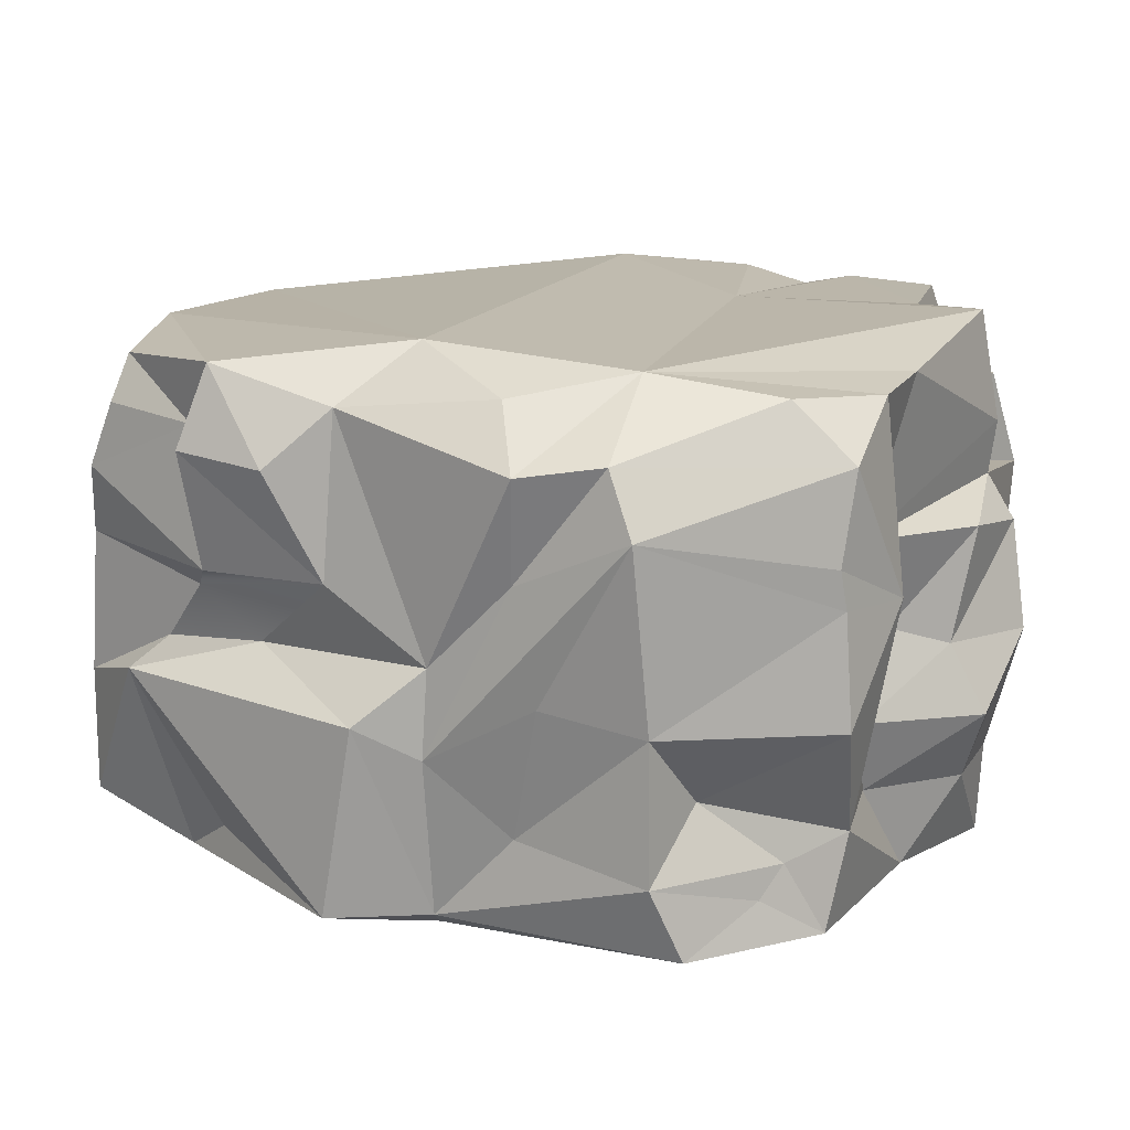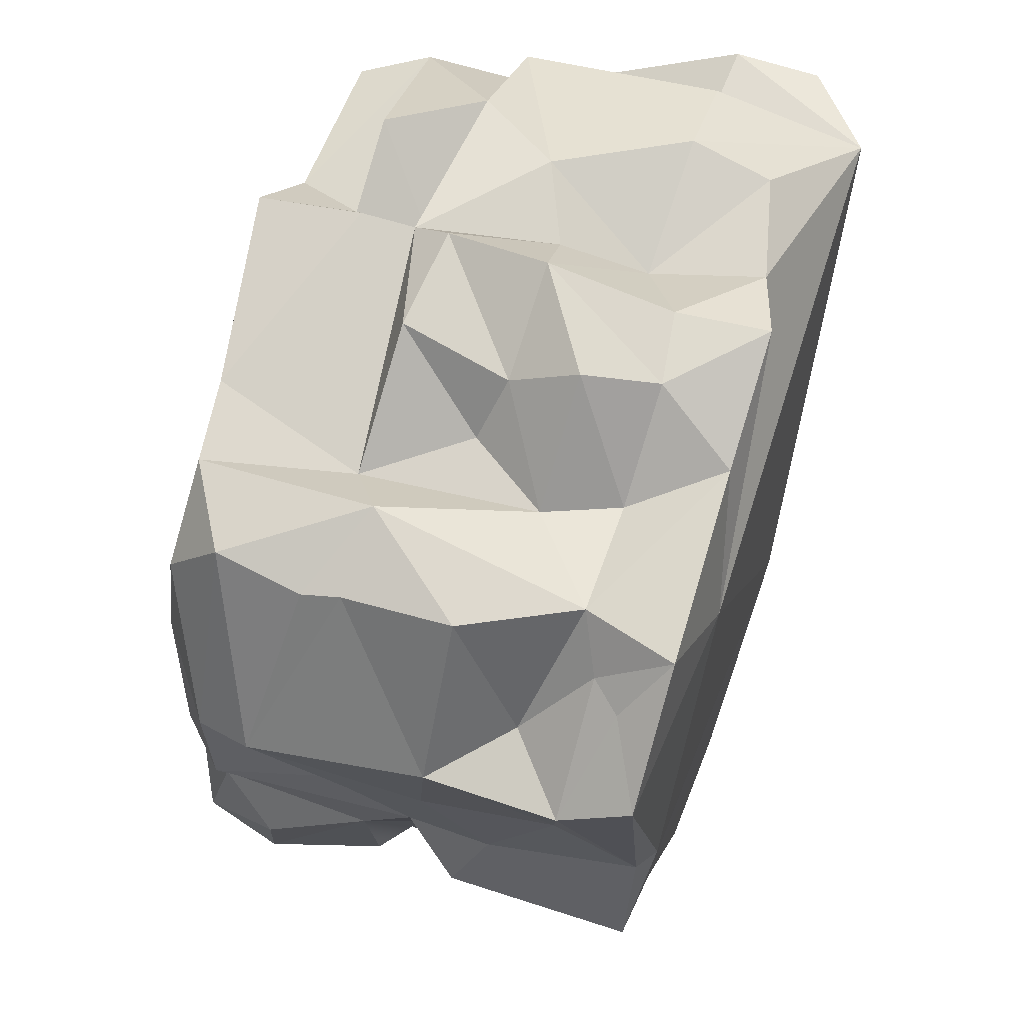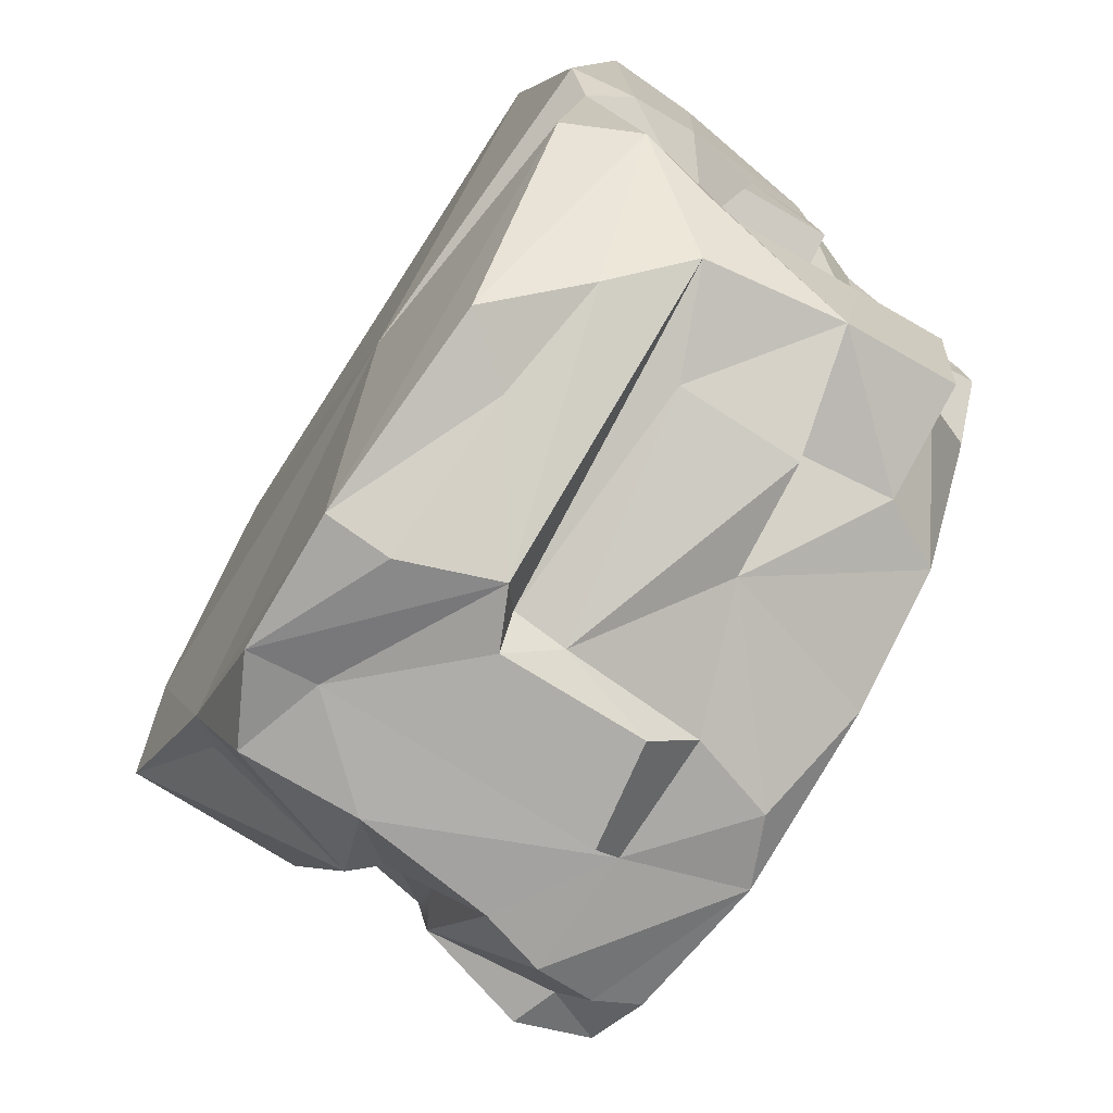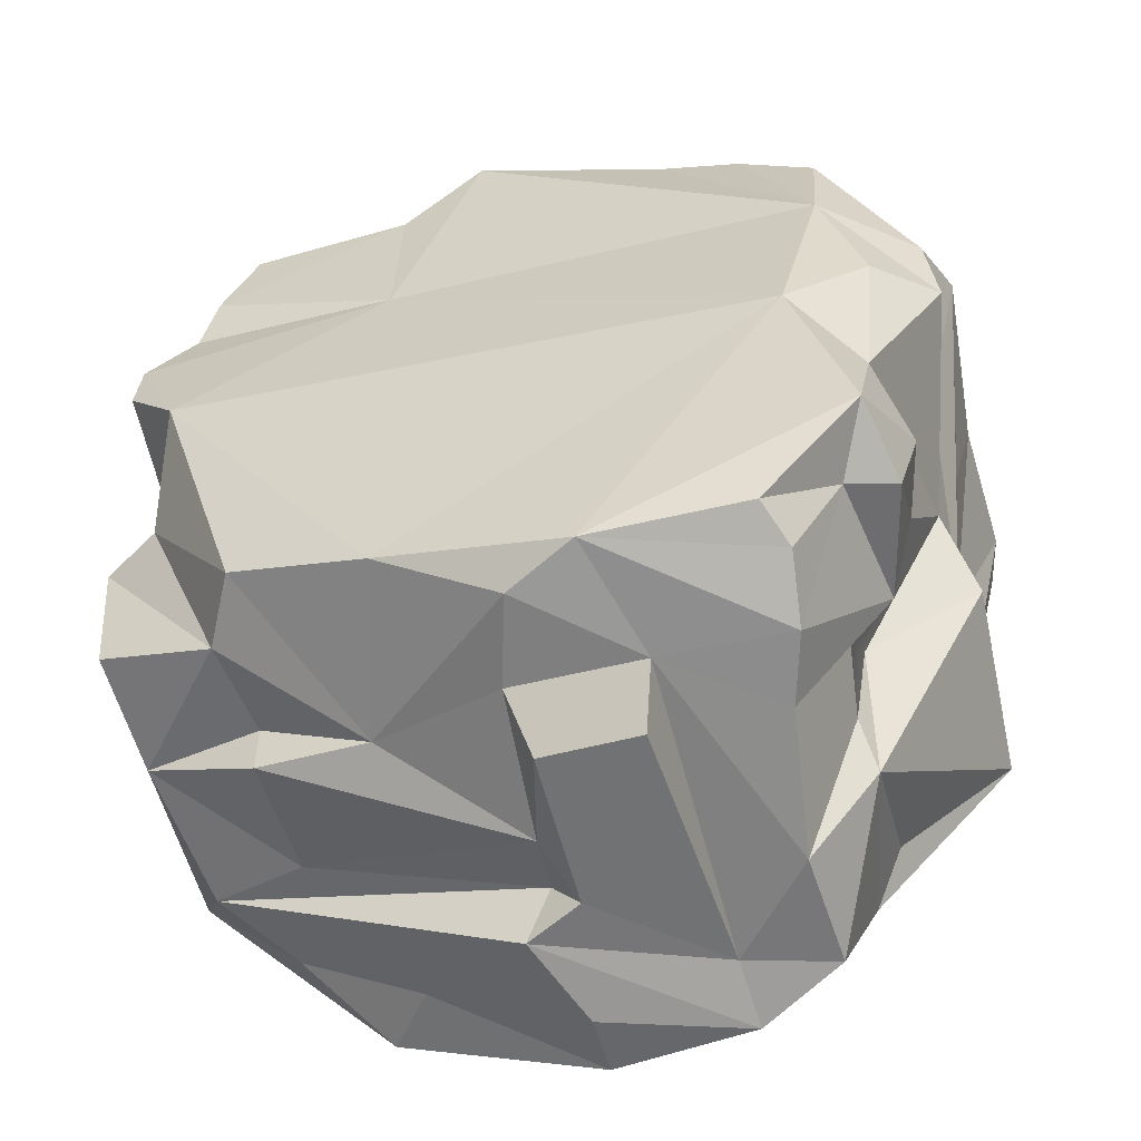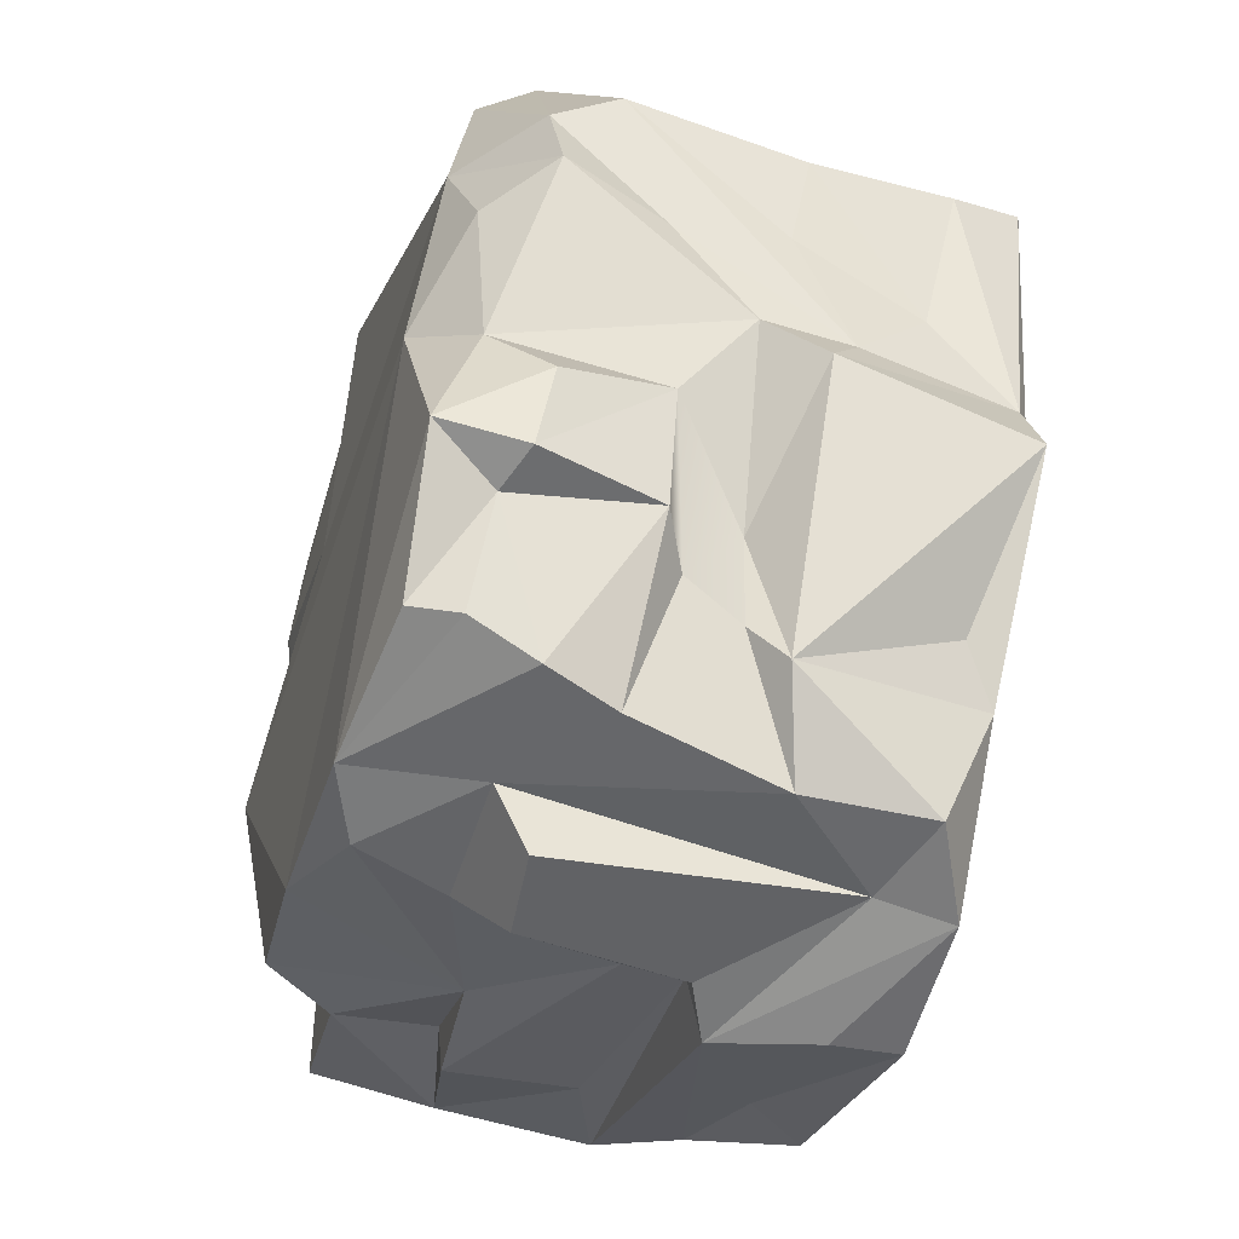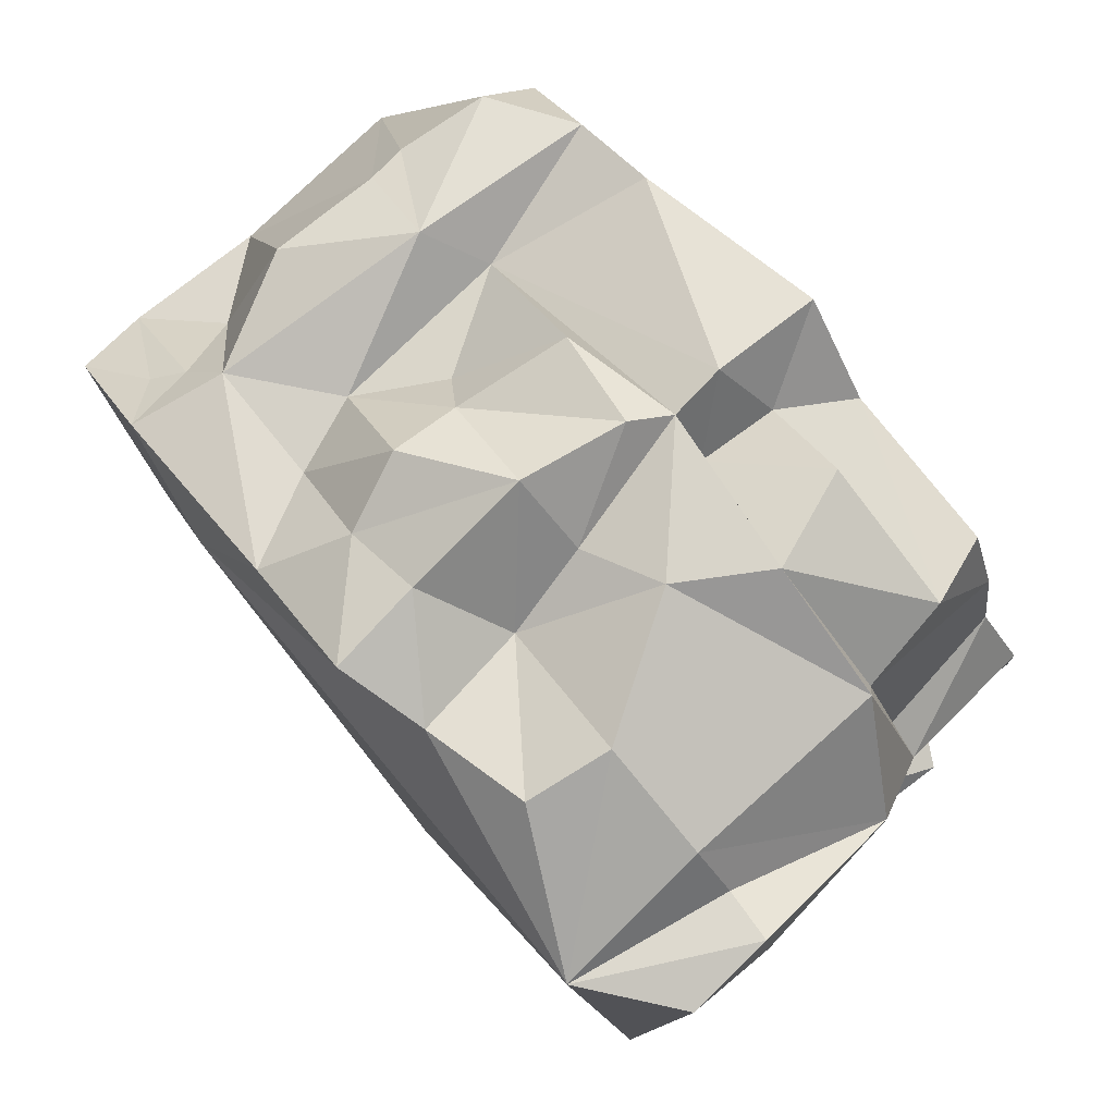
<metadata>
{"format":"obj","ext":"obj","renderer":"f3d","projection":"perspective","resolution":1024,"background":"white","views":[{"elev":14.0,"azim":-77.8,"up":"+Y"},{"elev":57.3,"azim":-71.7,"up":"+Z"},{"elev":-74.3,"azim":56.9,"up":"+Z"},{"elev":-58.7,"azim":-164.5,"up":"+Z"},{"elev":-53.3,"azim":-107.3,"up":"+Z"},{"elev":79.5,"azim":50.4,"up":"+Z"}]}
</metadata>
<code>
v -211 454.7 335.9
v 49.7 474.6 313.9
v -360.2 453.5 246.8
v 121.9 60.83 -372.6
v -357.3 -23.86 -53.27
v 53.84 476.4 138.8
v -244.9 310.7 298.4
v 344.5 58.95 -181.2
v 256.7 117.2 352.8
v 310.1 337.5 149.7
v -461.8 350.1 135.6
v -316.5 72.1 299.4
v -232.2 141.7 298.2
v 235.9 474.8 230.1
v -234.2 150.2 -418.8
v -422.5 168.9 -113.2
v -445.7 182.6 147.4
v -419.2 298.7 26.67
v -436 -12.03 176
v -371.7 176.2 303.9
v -376.5 280.8 -147.5
v -305.3 174.4 -355.7
v -411.5 -8.086 -144.6
v -155.7 356.1 -389.5
v -58.84 439.9 -381.6
v -46.68 167.3 -433.3
v -19.51 162.7 -397.4
v -24.44 50.94 -442.9
v -23.69 -11.85 -434.3
v 210.2 396.6 -285.7
v 200.7 301.6 -332.3
v 175.9 460.6 -279.8
v -285 413.7 -370.2
v -348.7 280.2 -266.1
v -255.9 288.4 -402.2
v 293.4 145.1 -288.6
v 198.3 183.8 -320.6
v 47.69 469.4 -328.1
v -31.27 483.5 379.8
v -124.7 469.9 -372.5
v -314 484.7 -74.73
v 331.3 7.478 -25.73
v -270.2 -1.745 -312.7
v 56.54 -35.07 -142.9
v -232.9 -32.3 212.6
v -157.2 -5.878 -429.4
v 340.8 -13.24 38.35
v -372.7 433.8 -137.1
v 93.52 310.5 -347.4
v 13.44 405.7 337.2
v 8.527 331.4 335.9
v -296.2 275.3 337
v -287.4 447.1 318.5
v -401.3 137.1 -55.99
v 300.6 478.4 55.09
v -372.8 23.94 229.7
v -355.4 470.6 123.6
v -399.9 219.1 -51.33
v -301.4 28.91 -271.4
v -304.9 256.4 -284.6
v -362.7 466.8 -250.9
v 251 489 -9.161
v -380.5 -8.943 -52.55
v -396.9 71.1 22.55
v 138.3 34.31 381
v 278.6 418.8 -100.5
v -40.93 -13.93 391.3
v 274.5 338.3 174.3
v 335.1 268.8 242.6
v 150.7 113.8 394.8
v -377.7 391.7 -276
v -396.7 381.7 -194.7
v -46.68 310.1 -423.6
v 76.99 231.7 403.1
v 296.3 121.6 305.9
v 309.2 -8.266 -157.4
v 126.9 311 407.4
v 91.5 403.7 385.5
v 203.9 471.8 315
v 39.74 10.17 362.6
v -32.34 380.8 397.2
v 337.1 203.4 137.7
v 346 117.8 315.1
v 269.4 -30.42 307.7
v 352.8 35.11 304.2
v 298.6 474.9 115.3
v 335.1 271.1 163.5
v 351.1 119.5 75.98
v 292.2 272.2 -14.93
v 312 281 -266.5
v 198.7 306.3 -284.3
v 317.4 391.7 -251.3
v 331.4 391.4 -109.6
v 327.1 301.8 -121.1
v 343.2 269.2 7.659
v 338 181 5.74
v 319.6 172.4 -115.1
v -184.2 217.9 315.1
v -148.4 132.5 402.5
v -51.84 73.65 397.1
v -134.6 303.8 389.1
v -151.1 198 368.8
v -352.2 51.69 248
v -366.1 400.8 303.5
v -384.9 112.4 177.1
v -157.1 -12.44 330.6
v -377.2 316.9 292.6
v -371.6 280.7 297.6
v -448.6 396.2 33.78
v -239.7 35.5 -415.9
v 8.122 141.4 -436.7
v 23.02 118 345.1
v -27.22 330.1 389.8
v 249 310.6 344.6
v 226.8 406.3 334.5
v 354.1 121.2 238
v 293.1 337.5 -6.722
v 304.2 322.9 -88.56
v 292.9 162.8 -19.47
v 351.1 50.39 28.71
v -440.9 407.2 111.8
v -120.4 64.44 381.3
v -59.05 191.7 430
v -44.11 290.9 416.1
v -204.2 71.25 298.7
v -335.4 -15.64 282.3
v -424.1 195.6 48.51
v -449.3 54.68 148.9
v -391.4 449.8 13.22
v -331.8 406.3 -279.1
v -154.4 61.01 -416.2
v -33.08 355.8 -383.9
v -142.2 322.8 -444.1
v 167.9 1.161 -361.4
v -276.4 352.9 -395.1
v 234.1 81.07 -317.8
v -22.18 215.7 -403
v 256.3 463.3 180.7
v 241.6 320 316.3
v 5.979 199.5 376.3
v -312 208.6 -226.6
v -296.6 205.8 -317.9
v -269.1 456.3 -357.5
v 331.4 135.5 -215.7
f 77 74 114
f 115 50 78
f 2 50 115
f 21 72 71
f 71 34 21
f 61 71 72
f 131 133 73 26
f 111 131 26
f 131 111 46
f 46 111 28
f 112 74 140
f 70 74 112
f 112 65 70
f 80 65 112
f 9 69 114
f 9 75 69
f 9 84 75
f 6 138 86
f 7 13 98
f 42 44 76
f 8 76 134
f 139 77 114
f 77 139 115
f 140 74 113
f 113 77 51
f 74 77 113
f 77 78 51
f 115 78 77
f 70 84 9
f 115 79 2
f 2 39 50
f 81 50 39
f 67 80 100
f 80 84 65
f 65 84 70
f 112 100 80
f 140 123 112
f 113 51 81
f 51 50 81
f 120 116 85
f 138 68 10
f 82 69 88
f 88 69 116
f 47 120 85
f 75 84 83
f 75 83 69
f 83 84 85
f 84 47 85
f 32 62 66
f 10 87 117
f 117 86 10
f 117 55 86
f 82 95 87
f 117 87 89
f 87 95 89
f 10 86 138
f 62 55 117
f 120 47 42
f 89 118 117
f 62 117 118
f 62 118 66
f 97 118 89
f 119 89 96
f 93 90 92
f 90 37 31
f 90 31 91
f 90 91 30
f 92 90 30
f 66 118 93
f 118 94 93
f 118 97 94
f 119 96 82
f 82 96 95
f 88 119 82
f 88 120 119
f 88 116 120
f 42 119 120
f 89 95 96
f 42 97 119
f 97 42 8
f 8 42 76
f 144 97 8
f 36 144 8
f 136 36 8
f 90 36 37
f 107 11 108
f 17 108 11
f 17 11 127
f 104 121 11
f 3 121 104
f 102 99 123
f 122 123 99
f 100 123 122
f 102 123 124
f 124 101 102
f 1 7 81
f 101 113 7
f 101 7 98
f 125 106 122
f 99 13 125
f 125 122 99
f 98 13 102
f 13 99 102
f 100 122 67
f 122 106 67
f 112 123 100
f 113 101 124
f 102 101 98
f 123 140 124
f 52 20 12
f 12 125 13
f 126 12 103
f 106 125 12
f 106 12 126
f 104 107 52
f 53 104 52
f 20 52 108
f 126 56 19
f 126 103 56
f 103 12 105
f 7 52 13
f 13 52 12
f 108 52 107
f 113 81 7
f 81 39 1
f 58 109 48
f 48 21 58
f 48 109 129
f 43 22 110
f 15 110 22
f 15 22 142
f 35 15 142 60
f 54 16 63
f 23 63 16
f 18 11 121
f 128 64 63
f 128 63 19
f 105 128 103
f 56 103 128
f 56 128 19
f 121 3 57
f 1 53 7
f 105 17 128
f 20 17 105
f 20 108 17
f 11 107 104
f 64 17 127
f 17 64 128
f 48 72 21
f 34 71 130
f 61 130 71
f 54 63 64
f 16 54 58
f 142 22 141
f 22 43 59
f 35 24 15
f 15 131 110
f 131 46 110
f 15 24 131
f 29 28 4
f 111 4 28
f 134 29 4
f 38 32 49
f 30 49 32
f 137 26 73
f 137 73 132
f 29 46 28
f 137 27 26
f 111 26 27
f 133 131 24
f 111 27 36
f 111 136 4
f 37 137 31
f 31 49 91
f 91 49 30
f 34 135 35
f 34 130 135
f 135 130 33
f 143 33 130
f 143 130 61
f 40 24 135
f 35 135 24
f 33 40 135
f 33 143 40
f 133 24 132 73
f 24 25 132
f 40 25 24
f 137 132 49
f 36 136 111
f 4 136 134
f 8 134 136
f 27 137 37
f 36 27 37
f 41 129 57
f 40 143 61
f 41 61 48
f 6 62 41
f 57 6 41
f 38 40 41
f 38 41 62
f 39 2 6
f 44 47 84
f 106 126 45
f 126 19 45
f 47 44 42
f 76 29 134
f 44 29 76
f 29 43 46
f 84 45 44
f 63 5 19
f 19 5 45
f 110 46 43
f 80 45 84
f 5 43 44
f 43 29 44
f 45 5 44
f 14 139 138
f 68 138 139
f 10 114 69
f 68 139 10
f 10 139 114
f 14 115 139
f 79 115 14
f 138 6 14
f 6 86 62
f 41 48 129
f 132 25 49
f 49 25 38
f 38 25 40
f 32 38 62
f 137 49 31
f 140 113 124
f 78 50 51
f 53 57 3
f 104 53 3
f 53 52 7
f 127 54 64
f 18 109 58
f 54 18 58
f 109 57 129
f 18 121 109
f 54 11 18
f 54 127 11
f 109 121 57
f 23 16 22
f 22 59 23
f 23 59 43
f 5 23 43
f 141 58 21
f 22 16 141
f 58 141 16
f 72 48 61
f 60 34 35
f 40 61 41
f 93 30 66
f 32 66 30
f 1 39 57
f 1 57 53
f 57 39 6
f 23 5 63
f 94 97 90
f 90 93 94
f 92 30 93
f 106 45 67
f 45 80 67
f 86 55 62
f 6 2 14
f 14 2 79
f 69 82 87
f 87 10 69
f 85 116 83
f 83 116 69
f 60 21 34
f 74 70 9 114
f 105 12 20
f 97 89 119
f 60 142 141 21
f 36 90 144
f 90 97 144

</code>
